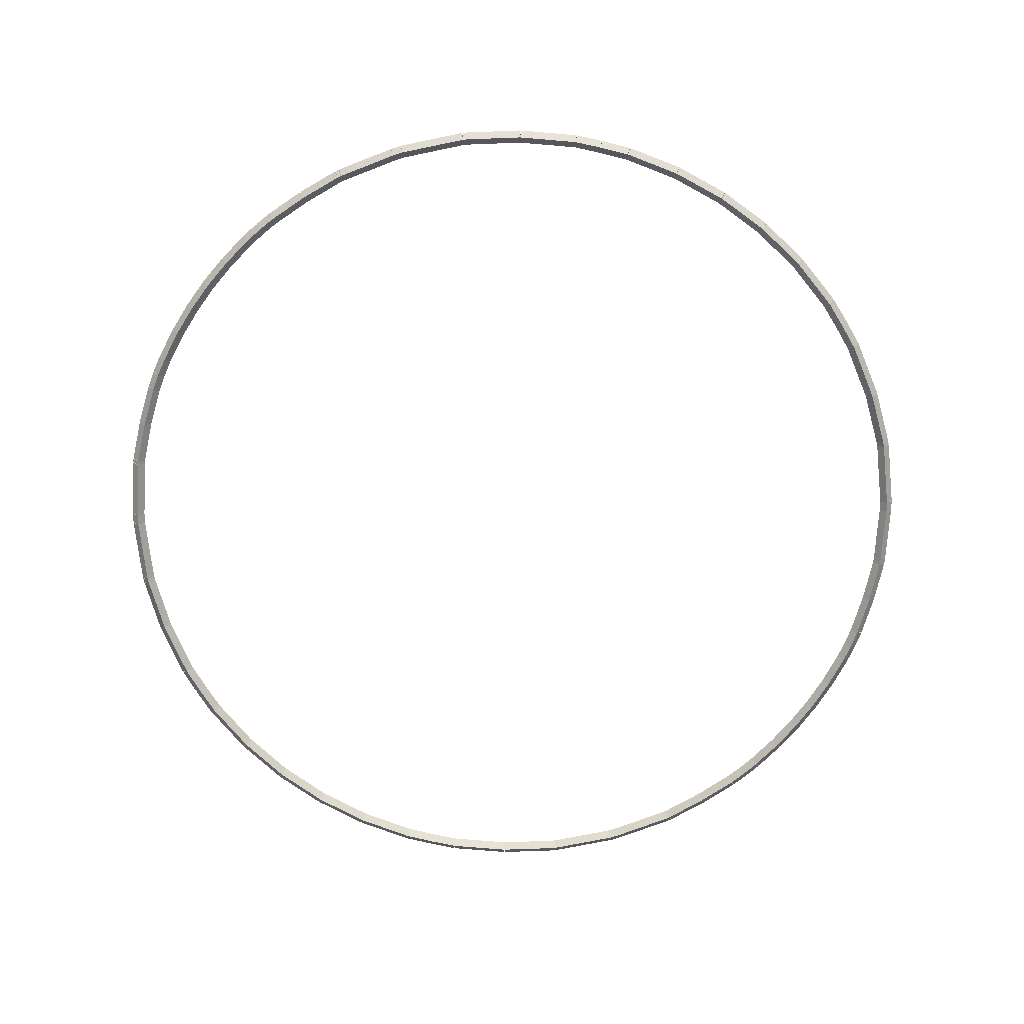
<metadata>
{"format":"obj","ext":"obj","renderer":"f3d","projection":"perspective","resolution":1024,"background":"white","views":[{"elev":-71.7,"azim":-126.1,"up":"+Z"}]}
</metadata>
<code>
g boudary_original_17_0
v -50.89 28.21 84.68
v -50.95 28.13 84.58
v -50.89 28.21 84.48
v -50.83 28.29 84.58
v -51.02 28.31 84.68
v -51.08 28.23 84.58
v -51.02 28.31 84.48
v -50.97 28.39 84.58
f 1 2 3 4
f 6 2 1 5
f 5 1 4 8
f 6 5 8 7
f 8 4 3 7
f 7 3 2 6
g boudary_original_17_0
v -50.11 27.71 84.68
v -50.16 27.63 84.58
v -50.11 27.71 84.48
v -50.05 27.79 84.58
v -50.89 28.21 84.68
v -50.94 28.13 84.58
v -50.89 28.21 84.48
v -50.84 28.3 84.58
f 9 10 11 12
f 14 10 9 13
f 13 9 12 16
f 14 13 16 15
f 16 12 11 15
f 15 11 10 14
g boudary_original_17_0
v -50.05 27.68 84.68
v -50.1 27.59 84.58
v -50.05 27.68 84.48
v -50 27.77 84.58
v -50.11 27.71 84.68
v -50.15 27.62 84.58
v -50.11 27.71 84.48
v -50.06 27.8 84.58
f 17 18 19 20
f 22 18 17 21
f 21 17 20 24
f 22 21 24 23
f 24 20 19 23
f 23 19 18 22
g boudary_original_17_0
v -49.43 27.41 84.68
v -49.47 27.32 84.58
v -49.43 27.41 84.48
v -49.39 27.5 84.58
v -50.05 27.68 84.68
v -50.09 27.59 84.58
v -50.05 27.68 84.48
v -50.01 27.77 84.58
f 25 26 27 28
f 30 26 25 29
f 29 25 28 32
f 30 29 32 31
f 32 28 27 31
f 31 27 26 30
g boudary_original_17_0
v -48.83 27.19 84.68
v -48.86 27.1 84.58
v -48.83 27.19 84.48
v -48.79 27.29 84.58
v -49.43 27.41 84.68
v -49.46 27.31 84.58
v -49.43 27.41 84.48
v -49.4 27.5 84.58
f 33 34 35 36
f 38 34 33 37
f 37 33 36 40
f 38 37 40 39
f 40 36 35 39
f 39 35 34 38
g boudary_original_17_0
v -48.56 27.12 84.68
v -48.59 27.02 84.58
v -48.56 27.12 84.48
v -48.53 27.22 84.58
v -48.83 27.19 84.68
v -48.85 27.1 84.58
v -48.83 27.19 84.48
v -48.8 27.29 84.58
f 41 42 43 44
f 46 42 41 45
f 45 41 44 48
f 46 45 48 47
f 48 44 43 47
f 47 43 42 46
g boudary_original_17_0
v -48.27 27.06 84.68
v -48.29 26.96 84.58
v -48.27 27.06 84.48
v -48.25 27.16 84.58
v -48.56 27.12 84.68
v -48.58 27.02 84.58
v -48.56 27.12 84.48
v -48.54 27.22 84.58
f 49 50 51 52
f 54 50 49 53
f 53 49 52 56
f 54 53 56 55
f 56 52 51 55
f 55 51 50 54
g boudary_original_17_0
v -47.75 26.98 84.68
v -47.77 26.88 84.58
v -47.75 26.98 84.48
v -47.74 27.08 84.58
v -48.27 27.06 84.68
v -48.29 26.96 84.58
v -48.27 27.06 84.48
v -48.26 27.16 84.58
f 57 58 59 60
f 62 58 57 61
f 61 57 60 64
f 62 61 64 63
f 64 60 59 63
f 63 59 58 62
g boudary_original_17_0
v -47.25 26.94 84.68
v -47.26 26.84 84.58
v -47.25 26.94 84.48
v -47.24 27.04 84.58
v -47.75 26.98 84.68
v -47.76 26.88 84.58
v -47.75 26.98 84.48
v -47.75 27.08 84.58
f 65 66 67 68
f 70 66 65 69
f 69 65 68 72
f 70 69 72 71
f 72 68 67 71
f 71 67 66 70
g boudary_original_17_0
v -46.75 27.04 84.58
v -46.75 26.94 84.68
v -46.75 26.84 84.58
v -46.75 26.94 84.48
v -47.25 27.04 84.58
v -47.25 26.94 84.68
v -47.25 26.84 84.58
v -47.25 26.94 84.48
f 73 74 75 76
f 78 74 73 77
f 77 73 76 80
f 78 77 80 79
f 80 76 75 79
f 79 75 74 78
g boudary_original_17_0
v -46.25 26.98 84.68
v -46.25 26.88 84.58
v -46.25 26.98 84.48
v -46.26 27.08 84.58
v -46.75 26.94 84.68
v -46.75 26.84 84.58
v -46.75 26.94 84.48
v -46.76 27.04 84.58
f 81 82 83 84
f 86 82 81 85
f 85 81 84 88
f 86 85 88 87
f 88 84 83 87
f 87 83 82 86
g boudary_original_17_0
v -45.73 27.06 84.68
v -45.72 26.96 84.58
v -45.73 27.06 84.48
v -45.75 27.16 84.58
v -46.25 26.98 84.68
v -46.24 26.88 84.58
v -46.25 26.98 84.48
v -46.27 27.08 84.58
f 89 90 91 92
f 94 90 89 93
f 93 89 92 96
f 94 93 96 95
f 96 92 91 95
f 95 91 90 94
g boudary_original_17_0
v -45.45 27.12 84.68
v -45.42 27.02 84.58
v -45.45 27.12 84.48
v -45.47 27.22 84.58
v -45.73 27.06 84.68
v -45.71 26.96 84.58
v -45.73 27.06 84.48
v -45.75 27.16 84.58
f 97 98 99 100
f 102 98 97 101
f 101 97 100 104
f 102 101 104 103
f 104 100 99 103
f 103 99 98 102
g boudary_original_17_0
v -45.18 27.19 84.68
v -45.15 27.1 84.58
v -45.18 27.19 84.48
v -45.21 27.29 84.58
v -45.45 27.12 84.68
v -45.42 27.02 84.58
v -45.45 27.12 84.48
v -45.47 27.22 84.58
f 105 106 107 108
f 110 106 105 109
f 109 105 108 112
f 110 109 112 111
f 112 108 107 111
f 111 107 106 110
g boudary_original_17_0
v -44.58 27.41 84.68
v -44.54 27.31 84.58
v -44.58 27.41 84.48
v -44.61 27.5 84.58
v -45.18 27.19 84.68
v -45.15 27.1 84.58
v -45.18 27.19 84.48
v -45.21 27.29 84.58
f 113 114 115 116
f 118 114 113 117
f 117 113 116 120
f 118 117 120 119
f 120 116 115 119
f 119 115 114 118
g boudary_original_17_0
v -43.95 27.68 84.68
v -43.91 27.59 84.58
v -43.95 27.68 84.48
v -43.99 27.77 84.58
v -44.58 27.41 84.68
v -44.54 27.32 84.58
v -44.58 27.41 84.48
v -44.62 27.5 84.58
f 121 122 123 124
f 126 122 121 125
f 125 121 124 128
f 126 125 128 127
f 128 124 123 127
f 127 123 122 126
g boudary_original_17_0
v -43.9 27.71 84.68
v -43.85 27.62 84.58
v -43.9 27.71 84.48
v -43.95 27.8 84.58
v -43.95 27.68 84.68
v -43.91 27.59 84.58
v -43.95 27.68 84.48
v -44 27.77 84.58
f 129 130 131 132
f 134 130 129 133
f 133 129 132 136
f 134 133 136 135
f 136 132 131 135
f 135 131 130 134
g boudary_original_17_0
v -43.12 28.21 84.68
v -43.06 28.13 84.58
v -43.12 28.21 84.48
v -43.17 28.3 84.58
v -43.9 27.71 84.68
v -43.85 27.63 84.58
v -43.9 27.71 84.48
v -43.95 27.79 84.58
f 137 138 139 140
f 142 138 137 141
f 141 137 140 144
f 142 141 144 143
f 144 140 139 143
f 143 139 138 142
g boudary_original_17_0
v -42.98 28.31 84.68
v -42.92 28.23 84.58
v -42.98 28.31 84.48
v -43.04 28.39 84.58
v -43.12 28.21 84.68
v -43.06 28.13 84.58
v -43.12 28.21 84.48
v -43.17 28.29 84.58
f 145 146 147 148
f 150 146 145 149
f 149 145 148 152
f 150 149 152 151
f 152 148 147 151
f 151 147 146 150
g boudary_original_17_0
v -42.22 29 84.68
v -42.15 28.92 84.58
v -42.22 29 84.48
v -42.29 29.07 84.58
v -42.98 28.31 84.68
v -42.91 28.24 84.58
v -42.98 28.31 84.48
v -43.05 28.38 84.58
f 153 154 155 156
f 158 154 153 157
f 157 153 156 160
f 158 157 160 159
f 160 156 155 159
f 159 155 154 158
g boudary_original_17_0
v -42.17 29.05 84.68
v -42.1 28.99 84.58
v -42.17 29.05 84.48
v -42.25 29.12 84.58
v -42.22 29 84.68
v -42.14 28.93 84.58
v -42.22 29 84.48
v -42.3 29.06 84.58
f 161 162 163 164
f 166 162 161 165
f 165 161 164 168
f 166 165 168 167
f 168 164 163 167
f 167 163 162 166
g boudary_original_17_0
v -41.63 29.74 84.68
v -41.55 29.68 84.58
v -41.63 29.74 84.48
v -41.71 29.8 84.58
v -42.17 29.05 84.68
v -42.09 28.99 84.58
v -42.17 29.05 84.48
v -42.25 29.12 84.58
f 169 170 171 172
f 174 170 169 173
f 173 169 172 176
f 174 173 176 175
f 176 172 171 175
f 175 171 170 174
g boudary_original_17_0
v -41.15 30.53 84.68
v -41.07 30.48 84.58
v -41.15 30.53 84.48
v -41.24 30.58 84.58
v -41.63 29.74 84.68
v -41.54 29.69 84.58
v -41.63 29.74 84.48
v -41.72 29.79 84.58
f 177 178 179 180
f 182 178 177 181
f 181 177 180 184
f 182 181 184 183
f 184 180 179 183
f 183 179 178 182
g boudary_original_17_0
v -40.98 30.91 84.68
v -40.89 30.87 84.58
v -40.98 30.91 84.48
v -41.07 30.95 84.58
v -41.15 30.53 84.68
v -41.06 30.49 84.58
v -41.15 30.53 84.48
v -41.25 30.57 84.58
f 185 186 187 188
f 190 186 185 189
f 189 185 188 192
f 190 189 192 191
f 192 188 187 191
f 191 187 186 190
g boudary_original_17_0
v -40.81 31.35 84.68
v -40.71 31.31 84.58
v -40.81 31.35 84.48
v -40.9 31.39 84.58
v -40.98 30.91 84.68
v -40.89 30.88 84.58
v -40.98 30.91 84.48
v -41.08 30.95 84.58
f 193 194 195 196
f 198 194 193 197
f 197 193 196 200
f 198 197 200 199
f 200 196 195 199
f 199 195 194 198
g boudary_original_17_0
v -40.58 32.19 84.68
v -40.48 32.17 84.58
v -40.58 32.19 84.48
v -40.68 32.22 84.58
v -40.81 31.35 84.68
v -40.71 31.32 84.58
v -40.81 31.35 84.48
v -40.9 31.37 84.58
f 201 202 203 204
f 206 202 201 205
f 205 201 204 208
f 206 205 208 207
f 208 204 203 207
f 207 203 202 206
g boudary_original_17_0
v -40.47 33.06 84.68
v -40.37 33.04 84.58
v -40.47 33.06 84.48
v -40.57 33.07 84.58
v -40.58 32.19 84.68
v -40.48 32.18 84.58
v -40.58 32.19 84.48
v -40.68 32.21 84.58
f 209 210 211 212
f 214 210 209 213
f 213 209 212 216
f 214 213 216 215
f 216 212 211 215
f 215 211 210 214
g boudary_original_17_0
v -40.37 33.92 84.58
v -40.47 33.92 84.48
v -40.57 33.92 84.58
v -40.47 33.92 84.68
v -40.37 33.06 84.58
v -40.47 33.06 84.48
v -40.57 33.06 84.58
v -40.47 33.06 84.68
f 217 218 219 220
f 222 218 217 221
f 221 217 220 224
f 222 221 224 223
f 224 220 219 223
f 223 219 218 222
g boudary_original_17_0
v -40.58 34.78 84.68
v -40.48 34.8 84.58
v -40.58 34.78 84.48
v -40.68 34.77 84.58
v -40.47 33.92 84.68
v -40.37 33.93 84.58
v -40.47 33.92 84.48
v -40.57 33.91 84.58
f 225 226 227 228
f 230 226 225 229
f 229 225 228 232
f 230 229 232 231
f 232 228 227 231
f 231 227 226 230
g boudary_original_17_0
v -40.81 35.63 84.68
v -40.71 35.65 84.58
v -40.81 35.63 84.48
v -40.9 35.6 84.58
v -40.58 34.78 84.68
v -40.48 34.81 84.58
v -40.58 34.78 84.48
v -40.68 34.76 84.58
f 233 234 235 236
f 238 234 233 237
f 237 233 236 240
f 238 237 240 239
f 240 236 235 239
f 239 235 234 238
g boudary_original_17_0
v -40.98 36.06 84.68
v -40.89 36.1 84.58
v -40.98 36.06 84.48
v -41.08 36.02 84.58
v -40.81 35.63 84.68
v -40.71 35.67 84.58
v -40.81 35.63 84.48
v -40.9 35.59 84.58
f 241 242 243 244
f 246 242 241 245
f 245 241 244 248
f 246 245 248 247
f 248 244 243 247
f 247 243 242 246
g boudary_original_17_0
v -41.15 36.45 84.68
v -41.06 36.49 84.58
v -41.15 36.45 84.48
v -41.25 36.41 84.58
v -40.98 36.06 84.68
v -40.89 36.1 84.58
v -40.98 36.06 84.48
v -41.07 36.02 84.58
f 249 250 251 252
f 254 250 249 253
f 253 249 252 256
f 254 253 256 255
f 256 252 251 255
f 255 251 250 254
g boudary_original_17_0
v -41.63 37.24 84.68
v -41.54 37.29 84.58
v -41.63 37.24 84.48
v -41.72 37.18 84.58
v -41.15 36.45 84.68
v -41.07 36.5 84.58
v -41.15 36.45 84.48
v -41.24 36.4 84.58
f 257 258 259 260
f 262 258 257 261
f 261 257 260 264
f 262 261 264 263
f 264 260 259 263
f 263 259 258 262
g boudary_original_17_0
v -42.17 37.92 84.68
v -42.09 37.98 84.58
v -42.17 37.92 84.48
v -42.25 37.86 84.58
v -41.63 37.24 84.68
v -41.55 37.3 84.58
v -41.63 37.24 84.48
v -41.71 37.17 84.58
f 265 266 267 268
f 270 266 265 269
f 269 265 268 272
f 270 269 272 271
f 272 268 267 271
f 271 267 266 270
g boudary_original_17_0
v -42.22 37.98 84.68
v -42.14 38.04 84.58
v -42.22 37.98 84.48
v -42.3 37.91 84.58
v -42.17 37.92 84.68
v -42.1 37.99 84.58
v -42.17 37.92 84.48
v -42.25 37.86 84.58
f 273 274 275 276
f 278 274 273 277
f 277 273 276 280
f 278 277 280 279
f 280 276 275 279
f 279 275 274 278
g boudary_original_17_0
v -42.98 38.67 84.68
v -42.91 38.74 84.58
v -42.98 38.67 84.48
v -43.05 38.59 84.58
v -42.22 37.98 84.68
v -42.15 38.05 84.58
v -42.22 37.98 84.48
v -42.29 37.9 84.58
f 281 282 283 284
f 286 282 281 285
f 285 281 284 288
f 286 285 288 287
f 288 284 283 287
f 287 283 282 286
g boudary_original_17_0
v -43.12 38.77 84.68
v -43.06 38.85 84.58
v -43.12 38.77 84.48
v -43.17 38.68 84.58
v -42.98 38.67 84.68
v -42.92 38.75 84.58
v -42.98 38.67 84.48
v -43.04 38.59 84.58
f 289 290 291 292
f 294 290 289 293
f 293 289 292 296
f 294 293 296 295
f 296 292 291 295
f 295 291 290 294
g boudary_original_17_0
v -43.9 39.27 84.68
v -43.85 39.35 84.58
v -43.9 39.27 84.48
v -43.95 39.18 84.58
v -43.12 38.77 84.68
v -43.06 38.85 84.58
v -43.12 38.77 84.48
v -43.17 38.68 84.58
f 297 298 299 300
f 302 298 297 301
f 301 297 300 304
f 302 301 304 303
f 304 300 299 303
f 303 299 298 302
g boudary_original_17_0
v -43.95 39.3 84.68
v -43.91 39.38 84.58
v -43.95 39.3 84.48
v -44 39.21 84.58
v -43.9 39.27 84.68
v -43.85 39.35 84.58
v -43.9 39.27 84.48
v -43.95 39.18 84.58
f 305 306 307 308
f 310 306 305 309
f 309 305 308 312
f 310 309 312 311
f 312 308 307 311
f 311 307 306 310
g boudary_original_17_0
v -44.58 39.57 84.68
v -44.54 39.66 84.58
v -44.58 39.57 84.48
v -44.62 39.48 84.58
v -43.95 39.3 84.68
v -43.91 39.39 84.58
v -43.95 39.3 84.48
v -43.99 39.2 84.58
f 313 314 315 316
f 318 314 313 317
f 317 313 316 320
f 318 317 320 319
f 320 316 315 319
f 319 315 314 318
g boudary_original_17_0
v -45.18 39.78 84.68
v -45.15 39.88 84.58
v -45.18 39.78 84.48
v -45.21 39.69 84.58
v -44.58 39.57 84.68
v -44.54 39.66 84.58
v -44.58 39.57 84.48
v -44.61 39.48 84.58
f 321 322 323 324
f 326 322 321 325
f 325 321 324 328
f 326 325 328 327
f 328 324 323 327
f 327 323 322 326
g boudary_original_17_0
v -45.45 39.86 84.68
v -45.42 39.95 84.58
v -45.45 39.86 84.48
v -45.47 39.76 84.58
v -45.18 39.78 84.68
v -45.15 39.88 84.58
v -45.18 39.78 84.48
v -45.21 39.69 84.58
f 329 330 331 332
f 334 330 329 333
f 333 329 332 336
f 334 333 336 335
f 336 332 331 335
f 335 331 330 334
g boudary_original_17_0
v -45.73 39.92 84.68
v -45.71 40.02 84.58
v -45.73 39.92 84.48
v -45.75 39.82 84.58
v -45.45 39.86 84.68
v -45.42 39.95 84.58
v -45.45 39.86 84.48
v -45.47 39.76 84.58
f 337 338 339 340
f 342 338 337 341
f 341 337 340 344
f 342 341 344 343
f 344 340 339 343
f 343 339 338 342
g boudary_original_17_0
v -46.25 40 84.68
v -46.24 40.09 84.58
v -46.25 40 84.48
v -46.27 39.9 84.58
v -45.73 39.92 84.68
v -45.72 40.02 84.58
v -45.73 39.92 84.48
v -45.75 39.82 84.58
f 345 346 347 348
f 350 346 345 349
f 349 345 348 352
f 350 349 352 351
f 352 348 347 351
f 351 347 346 350
g boudary_original_17_0
v -46.75 40.03 84.68
v -46.75 40.13 84.58
v -46.75 40.03 84.48
v -46.76 39.93 84.58
v -46.25 40 84.68
v -46.25 40.09 84.58
v -46.25 40 84.48
v -46.26 39.9 84.58
f 353 354 355 356
f 358 354 353 357
f 357 353 356 360
f 358 357 360 359
f 360 356 355 359
f 359 355 354 358
g boudary_original_17_0
v -47.25 40.13 84.58
v -47.25 40.03 84.48
v -47.25 39.93 84.58
v -47.25 40.03 84.68
v -46.75 40.13 84.58
v -46.75 40.03 84.48
v -46.75 39.93 84.58
v -46.75 40.03 84.68
f 361 362 363 364
f 366 362 361 365
f 365 361 364 368
f 366 365 368 367
f 368 364 363 367
f 367 363 362 366
g boudary_original_17_0
v -47.75 40 84.68
v -47.76 40.09 84.58
v -47.75 40 84.48
v -47.75 39.9 84.58
v -47.25 40.03 84.68
v -47.26 40.13 84.58
v -47.25 40.03 84.48
v -47.24 39.93 84.58
f 369 370 371 372
f 374 370 369 373
f 373 369 372 376
f 374 373 376 375
f 376 372 371 375
f 375 371 370 374
g boudary_original_17_0
v -48.27 39.92 84.68
v -48.29 40.02 84.58
v -48.27 39.92 84.48
v -48.26 39.82 84.58
v -47.75 40 84.68
v -47.77 40.09 84.58
v -47.75 40 84.48
v -47.74 39.9 84.58
f 377 378 379 380
f 382 378 377 381
f 381 377 380 384
f 382 381 384 383
f 384 380 379 383
f 383 379 378 382
g boudary_original_17_0
v -48.56 39.86 84.68
v -48.58 39.95 84.58
v -48.56 39.86 84.48
v -48.54 39.76 84.58
v -48.27 39.92 84.68
v -48.29 40.02 84.58
v -48.27 39.92 84.48
v -48.25 39.82 84.58
f 385 386 387 388
f 390 386 385 389
f 389 385 388 392
f 390 389 392 391
f 392 388 387 391
f 391 387 386 390
g boudary_original_17_0
v -48.83 39.78 84.68
v -48.85 39.88 84.58
v -48.83 39.78 84.48
v -48.8 39.69 84.58
v -48.56 39.86 84.68
v -48.59 39.95 84.58
v -48.56 39.86 84.48
v -48.53 39.76 84.58
f 393 394 395 396
f 398 394 393 397
f 397 393 396 400
f 398 397 400 399
f 400 396 395 399
f 399 395 394 398
g boudary_original_17_0
v -49.43 39.57 84.68
v -49.46 39.66 84.58
v -49.43 39.57 84.48
v -49.4 39.48 84.58
v -48.83 39.78 84.68
v -48.86 39.88 84.58
v -48.83 39.78 84.48
v -48.79 39.69 84.58
f 401 402 403 404
f 406 402 401 405
f 405 401 404 408
f 406 405 408 407
f 408 404 403 407
f 407 403 402 406
g boudary_original_17_0
v -50.05 39.3 84.68
v -50.09 39.39 84.58
v -50.05 39.3 84.48
v -50.01 39.2 84.58
v -49.43 39.57 84.68
v -49.47 39.66 84.58
v -49.43 39.57 84.48
v -49.39 39.48 84.58
f 409 410 411 412
f 414 410 409 413
f 413 409 412 416
f 414 413 416 415
f 416 412 411 415
f 415 411 410 414
g boudary_original_17_0
v -50.11 39.27 84.68
v -50.15 39.35 84.58
v -50.11 39.27 84.48
v -50.06 39.18 84.58
v -50.05 39.3 84.68
v -50.1 39.38 84.58
v -50.05 39.3 84.48
v -50 39.21 84.58
f 417 418 419 420
f 422 418 417 421
f 421 417 420 424
f 422 421 424 423
f 424 420 419 423
f 423 419 418 422
g boudary_original_17_0
v -50.89 38.77 84.68
v -50.94 38.85 84.58
v -50.89 38.77 84.48
v -50.84 38.68 84.58
v -50.11 39.27 84.68
v -50.16 39.35 84.58
v -50.11 39.27 84.48
v -50.05 39.18 84.58
f 425 426 427 428
f 430 426 425 429
f 429 425 428 432
f 430 429 432 431
f 432 428 427 431
f 431 427 426 430
g boudary_original_17_0
v -51.02 38.67 84.68
v -51.08 38.75 84.58
v -51.02 38.67 84.48
v -50.97 38.59 84.58
v -50.89 38.77 84.68
v -50.95 38.85 84.58
v -50.89 38.77 84.48
v -50.83 38.68 84.58
f 433 434 435 436
f 438 434 433 437
f 437 433 436 440
f 438 437 440 439
f 440 436 435 439
f 439 435 434 438
g boudary_original_17_0
v -51.79 37.98 84.68
v -51.85 38.05 84.58
v -51.79 37.98 84.48
v -51.72 37.9 84.58
v -51.02 38.67 84.68
v -51.09 38.74 84.58
v -51.02 38.67 84.48
v -50.96 38.59 84.58
f 441 442 443 444
f 446 442 441 445
f 445 441 444 448
f 446 445 448 447
f 448 444 443 447
f 447 443 442 446
g boudary_original_17_0
v -51.83 37.92 84.68
v -51.91 37.99 84.58
v -51.83 37.92 84.48
v -51.76 37.86 84.58
v -51.79 37.98 84.68
v -51.86 38.04 84.58
v -51.79 37.98 84.48
v -51.71 37.91 84.58
f 449 450 451 452
f 454 450 449 453
f 453 449 452 456
f 454 453 456 455
f 456 452 451 455
f 455 451 450 454
g boudary_original_17_0
v -52.38 37.24 84.68
v -52.45 37.3 84.58
v -52.38 37.24 84.48
v -52.3 37.17 84.58
v -51.83 37.92 84.68
v -51.91 37.98 84.58
v -51.83 37.92 84.48
v -51.76 37.86 84.58
f 457 458 459 460
f 462 458 457 461
f 461 457 460 464
f 462 461 464 463
f 464 460 459 463
f 463 459 458 462
g boudary_original_17_0
v -52.85 36.45 84.68
v -52.94 36.5 84.58
v -52.85 36.45 84.48
v -52.77 36.4 84.58
v -52.38 37.24 84.68
v -52.46 37.29 84.58
v -52.38 37.24 84.48
v -52.29 37.18 84.58
f 465 466 467 468
f 470 466 465 469
f 469 465 468 472
f 470 469 472 471
f 472 468 467 471
f 471 467 466 470
g boudary_original_17_0
v -53.02 36.06 84.68
v -53.11 36.1 84.58
v -53.02 36.06 84.48
v -52.93 36.02 84.58
v -52.85 36.45 84.68
v -52.94 36.49 84.58
v -52.85 36.45 84.48
v -52.76 36.41 84.58
f 473 474 475 476
f 478 474 473 477
f 477 473 476 480
f 478 477 480 479
f 480 476 475 479
f 479 475 474 478
g boudary_original_17_0
v -53.2 35.63 84.68
v -53.29 35.67 84.58
v -53.2 35.63 84.48
v -53.11 35.59 84.58
v -53.02 36.06 84.68
v -53.12 36.1 84.58
v -53.02 36.06 84.48
v -52.93 36.02 84.58
f 481 482 483 484
f 486 482 481 485
f 485 481 484 488
f 486 485 488 487
f 488 484 483 487
f 487 483 482 486
g boudary_original_17_0
v -53.42 34.78 84.68
v -53.52 34.81 84.58
v -53.42 34.78 84.48
v -53.33 34.76 84.58
v -53.2 35.63 84.68
v -53.3 35.65 84.58
v -53.2 35.63 84.48
v -53.1 35.6 84.58
f 489 490 491 492
f 494 490 489 493
f 493 489 492 496
f 494 493 496 495
f 496 492 491 495
f 495 491 490 494
g boudary_original_17_0
v -53.54 33.92 84.68
v -53.64 33.93 84.58
v -53.54 33.92 84.48
v -53.44 33.91 84.58
v -53.42 34.78 84.68
v -53.52 34.8 84.58
v -53.42 34.78 84.48
v -53.32 34.77 84.58
f 497 498 499 500
f 502 498 497 501
f 501 497 500 504
f 502 501 504 503
f 504 500 499 503
f 503 499 498 502
g boudary_original_17_0
v -53.44 33.06 84.58
v -53.54 33.06 84.68
v -53.64 33.06 84.58
v -53.54 33.06 84.48
v -53.44 33.92 84.58
v -53.54 33.92 84.68
v -53.64 33.92 84.58
v -53.54 33.92 84.48
f 505 506 507 508
f 510 506 505 509
f 509 505 508 512
f 510 509 512 511
f 512 508 507 511
f 511 507 506 510
g boudary_original_17_0
v -53.42 32.19 84.68
v -53.52 32.18 84.58
v -53.42 32.19 84.48
v -53.32 32.21 84.58
v -53.54 33.06 84.68
v -53.64 33.04 84.58
v -53.54 33.06 84.48
v -53.44 33.07 84.58
f 513 514 515 516
f 518 514 513 517
f 517 513 516 520
f 518 517 520 519
f 520 516 515 519
f 519 515 514 518
g boudary_original_17_0
v -53.2 31.35 84.68
v -53.3 31.32 84.58
v -53.2 31.35 84.48
v -53.1 31.37 84.58
v -53.42 32.19 84.68
v -53.52 32.17 84.58
v -53.42 32.19 84.48
v -53.33 32.22 84.58
f 521 522 523 524
f 526 522 521 525
f 525 521 524 528
f 526 525 528 527
f 528 524 523 527
f 527 523 522 526
g boudary_original_17_0
v -53.02 30.91 84.68
v -53.12 30.88 84.58
v -53.02 30.91 84.48
v -52.93 30.95 84.58
v -53.2 31.35 84.68
v -53.29 31.31 84.58
v -53.2 31.35 84.48
v -53.11 31.39 84.58
f 529 530 531 532
f 534 530 529 533
f 533 529 532 536
f 534 533 536 535
f 536 532 531 535
f 535 531 530 534
g boudary_original_17_0
v -52.85 30.53 84.68
v -52.94 30.49 84.58
v -52.85 30.53 84.48
v -52.76 30.57 84.58
v -53.02 30.91 84.68
v -53.11 30.87 84.58
v -53.02 30.91 84.48
v -52.93 30.95 84.58
f 537 538 539 540
f 542 538 537 541
f 541 537 540 544
f 542 541 544 543
f 544 540 539 543
f 543 539 538 542
g boudary_original_17_0
v -52.38 29.74 84.68
v -52.46 29.69 84.58
v -52.38 29.74 84.48
v -52.29 29.79 84.58
v -52.85 30.53 84.68
v -52.94 30.48 84.58
v -52.85 30.53 84.48
v -52.77 30.58 84.58
f 545 546 547 548
f 550 546 545 549
f 549 545 548 552
f 550 549 552 551
f 552 548 547 551
f 551 547 546 550
g boudary_original_17_0
v -51.83 29.05 84.68
v -51.91 28.99 84.58
v -51.83 29.05 84.48
v -51.76 29.12 84.58
v -52.38 29.74 84.68
v -52.45 29.68 84.58
v -52.38 29.74 84.48
v -52.3 29.8 84.58
f 553 554 555 556
f 558 554 553 557
f 557 553 556 560
f 558 557 560 559
f 560 556 555 559
f 559 555 554 558
g boudary_original_17_0
v -51.79 29 84.68
v -51.86 28.93 84.58
v -51.79 29 84.48
v -51.71 29.06 84.58
v -51.83 29.05 84.68
v -51.91 28.99 84.58
v -51.83 29.05 84.48
v -51.76 29.12 84.58
f 561 562 563 564
f 566 562 561 565
f 565 561 564 568
f 566 565 568 567
f 568 564 563 567
f 567 563 562 566
g boudary_original_17_0
v -51.02 28.31 84.68
v -51.09 28.24 84.58
v -51.02 28.31 84.48
v -50.96 28.38 84.58
v -51.79 29 84.68
v -51.85 28.92 84.58
v -51.79 29 84.48
v -51.72 29.07 84.58
f 569 570 571 572
f 574 570 569 573
f 573 569 572 576
f 574 573 576 575
f 576 572 571 575
f 575 571 570 574

</code>
